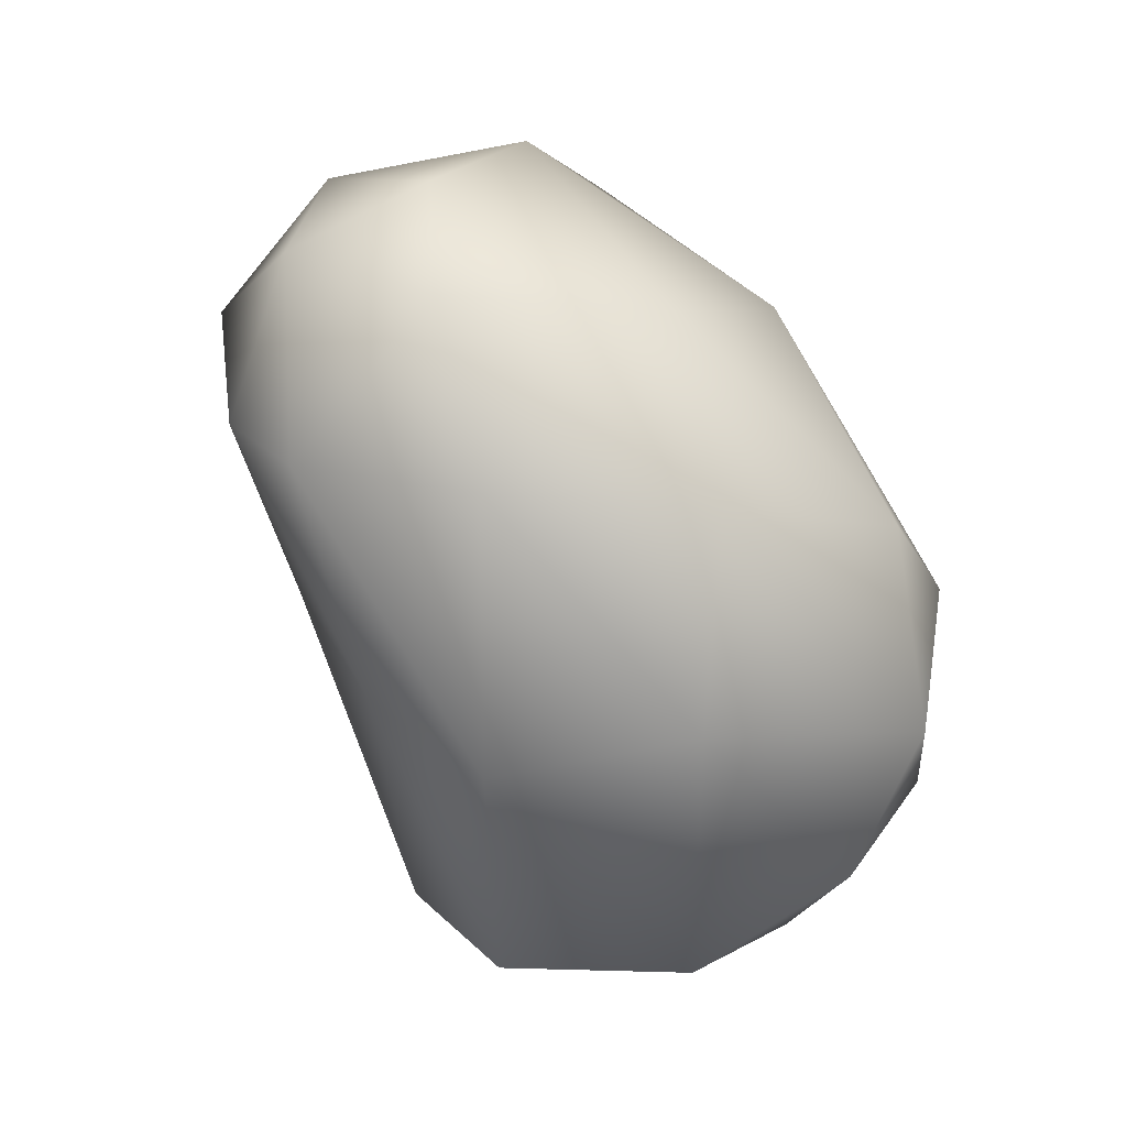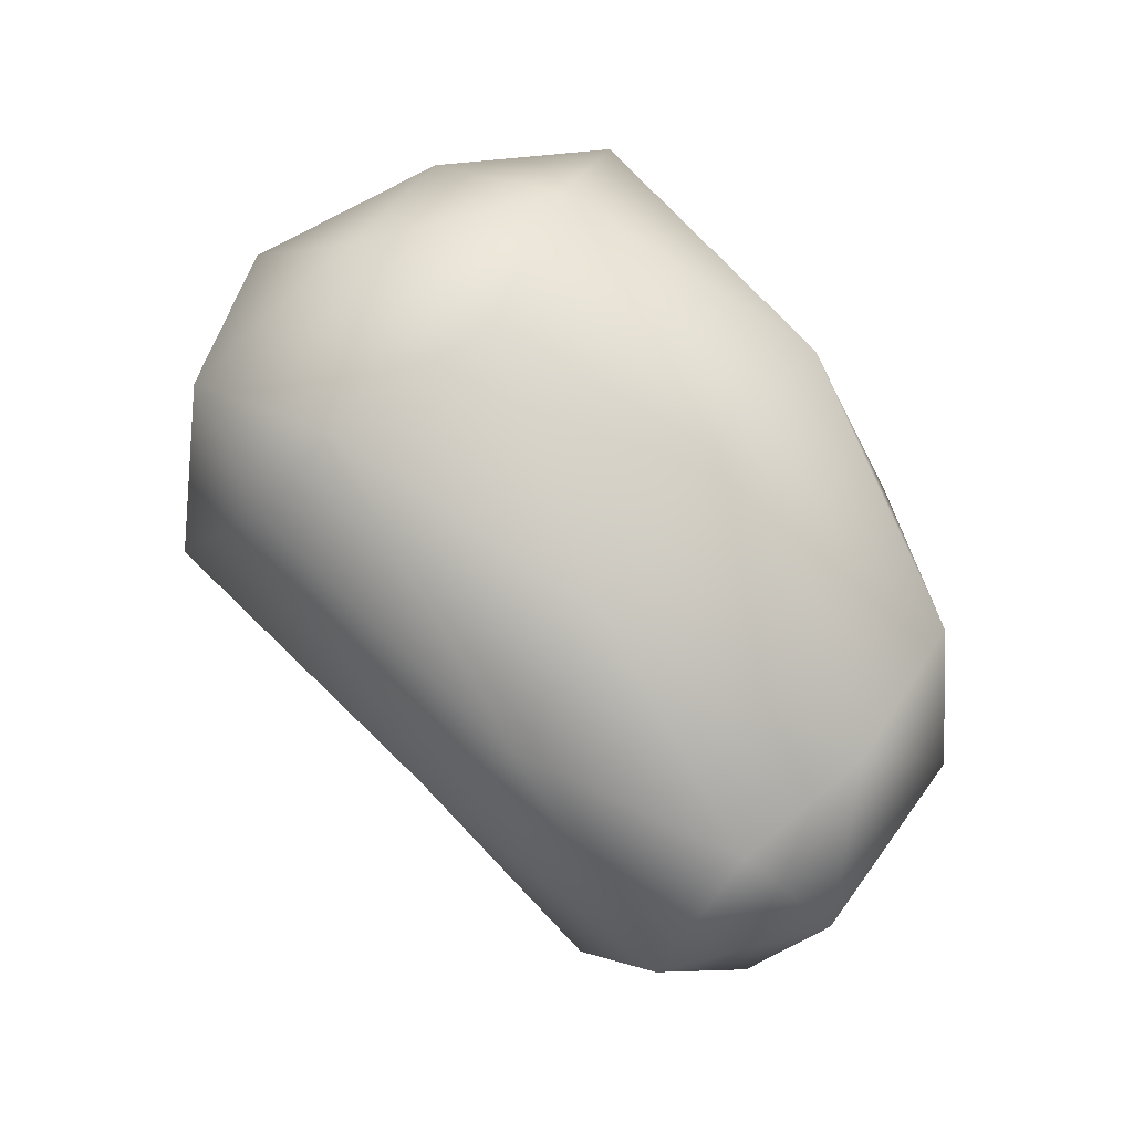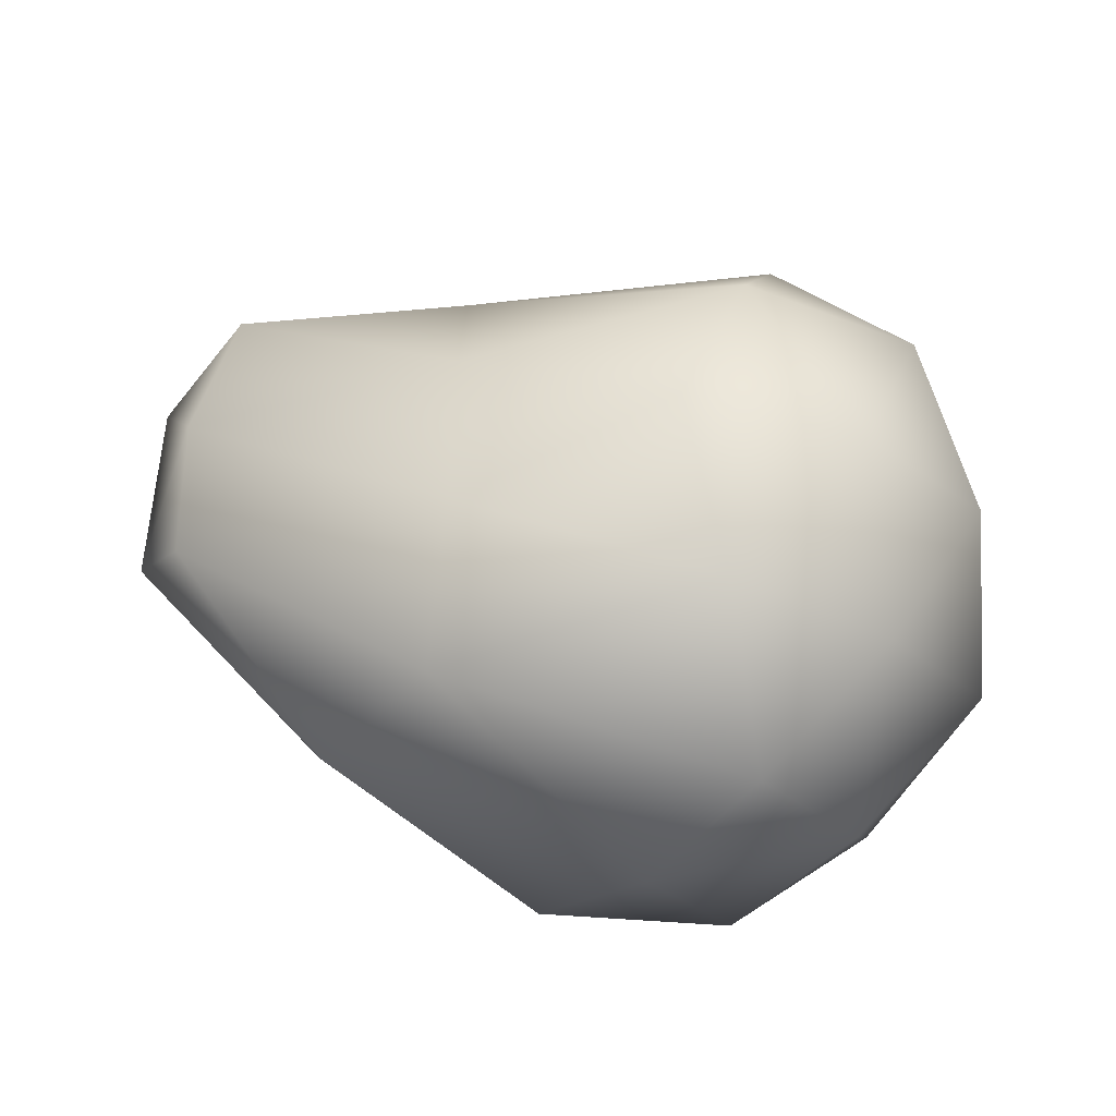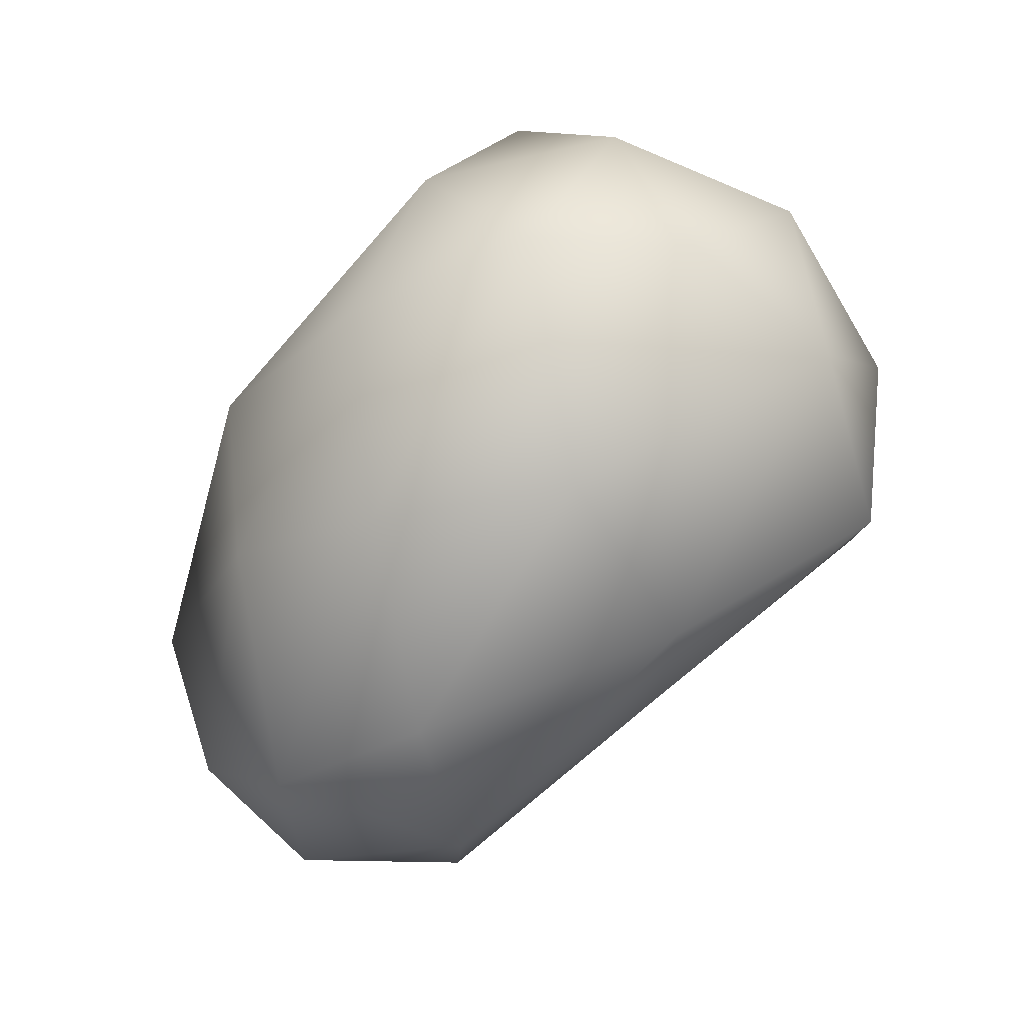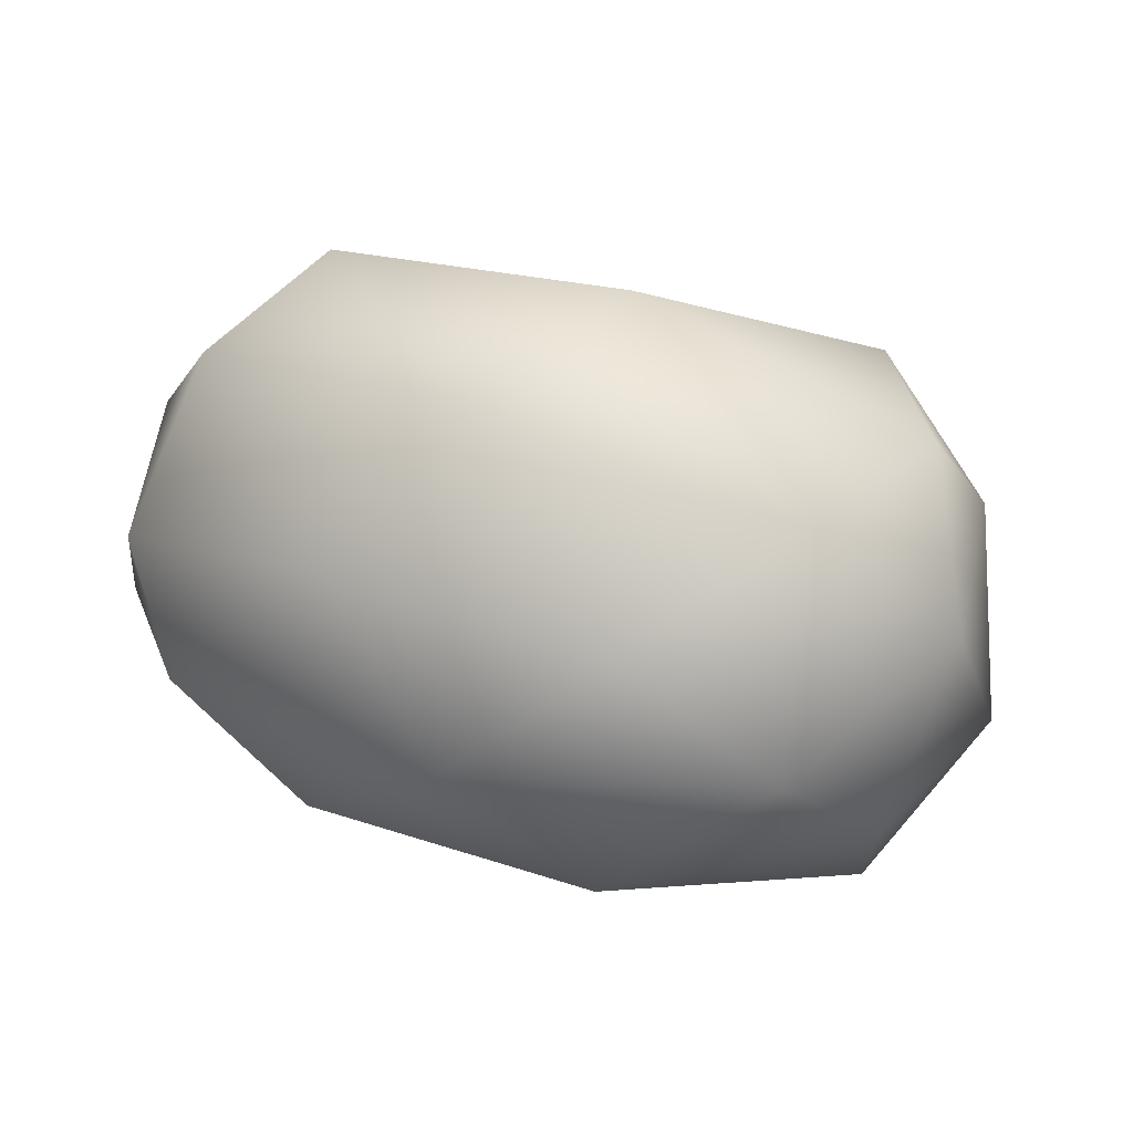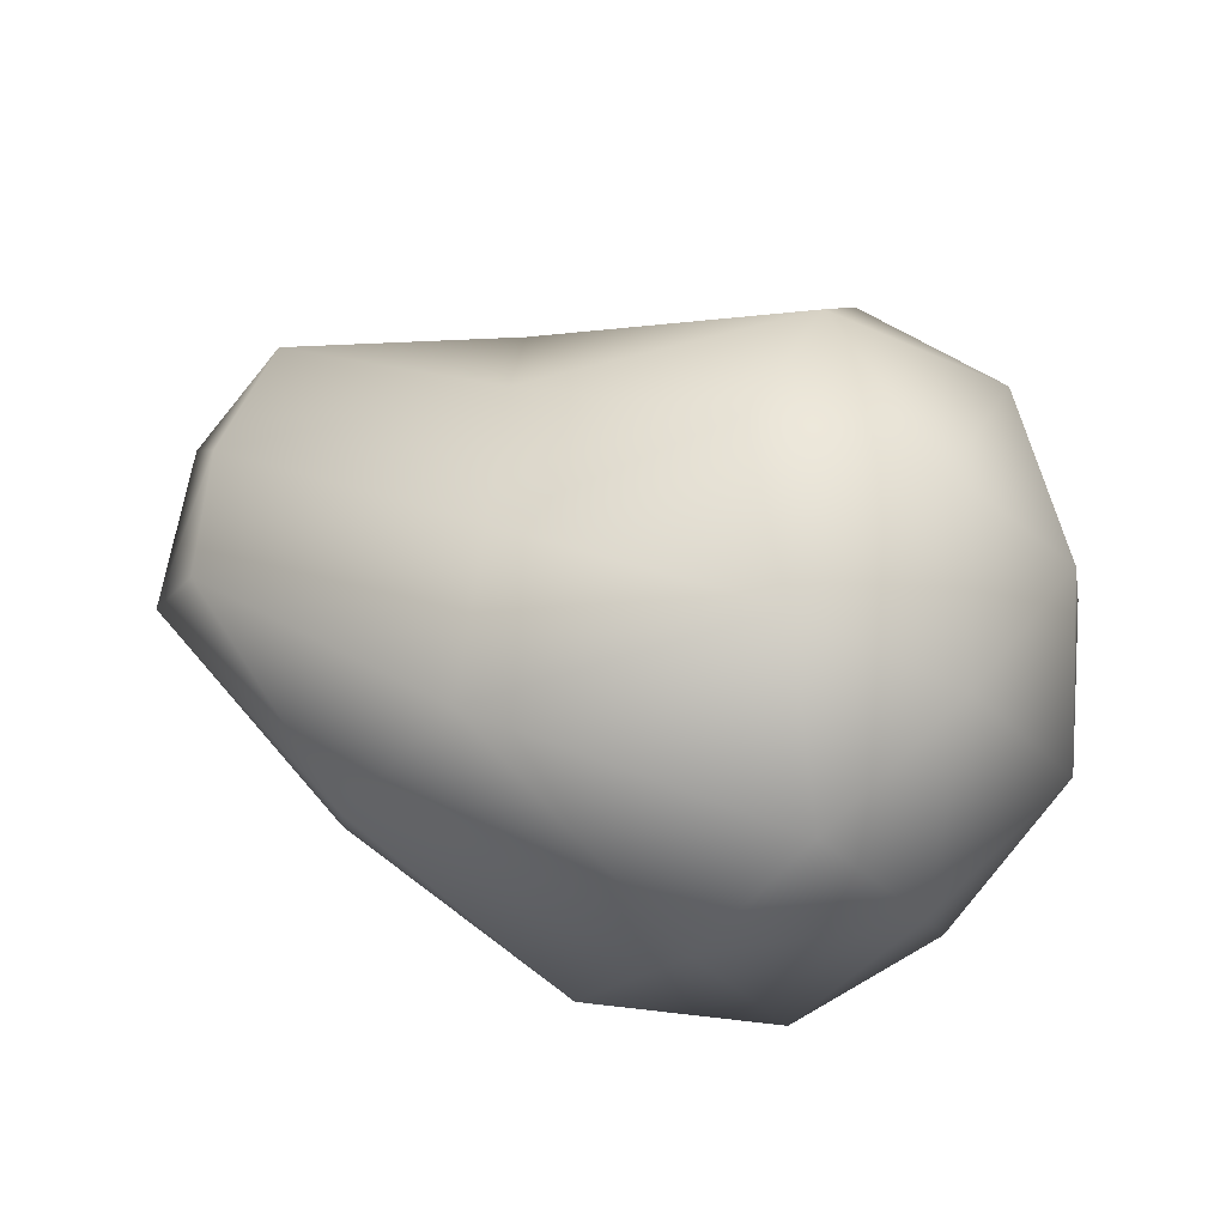
<metadata>
{"format":"obj","ext":"obj","renderer":"f3d","projection":"perspective","resolution":1024,"background":"white","views":[{"elev":-79.8,"azim":-58.8,"up":"+Y"},{"elev":66.4,"azim":-123.5,"up":"+Y"},{"elev":54.9,"azim":23.0,"up":"+Y"},{"elev":-68.2,"azim":49.1,"up":"+Y"},{"elev":71.2,"azim":22.2,"up":"+Z"},{"elev":51.0,"azim":25.7,"up":"+Y"}]}
</metadata>
<code>
o Asteroid_Asteroid_highpoly_Icosphere.002
v -3.029 -6.162 -0.157
v 2.621 -5.829 0.8598
v -0.5236 -5.461 3.154
v 6.969 -3.073 1.622
v 7.061 -3.073 -1.823
v -6.176 -5.12 0.8727
v -4.981 -4.885 -2.832
v 1.411 -5.203 -2.84
v 8.267 0.238 -0.1699
v 1.73 -3.073 5.637
v 5.126 -3.629 4.171
v 3.927 0.238 5.829
v -7.866 -3.073 1.645
v -3.671 -3.073 4.184
v -7.581 0.238 3.421
v -6.069 -3.283 -3.625
v -8.128 -3.283 -1.152
v -7.845 0.02892 -3.198
v 5.114 -3.073 -4.851
v -0.5412 -3.283 -4.185
v 3.902 0.238 -6.151
v 7.071 0.238 3.535
v -2.465 0.238 5.837
v -8.923 0.238 -0.1441
v -2.489 0.02892 -4.814
v 7.056 0.238 -3.87
v 5.464 3.04 4.679
v 6.678 3.633 1.488
v 3.92 5.401 2.518
v -6.063 2.71 4.151
v -0.5194 3.55 5.201
v -1.453 4.338 2.198
v -7.529 2.58 -1.238
v -7.211 2.71 1.509
v -2.745 3.88 -1.068
v 1.955 4.176 -5.136
v -3.689 2.467 -3.502
v 1.961 5.601 -3.468
v 7.2 3.007 -2.216
v 4.979 3.937 -4.727
v 5.115 5.355 -1.187
v 1.968 6.231 -0.157
f 1 2 3
f 4 2 5
f 1 3 6
f 1 6 7
f 1 7 8
f 4 5 9
f 10 11 12
f 13 14 15
f 16 17 18
f 19 20 21
f 4 9 22
f 10 12 23
f 13 15 24
f 16 18 25
f 19 21 26
f 27 28 29
f 30 31 32
f 33 34 35
f 36 37 38
f 39 40 41
f 41 38 42
f 41 40 38
f 40 36 38
f 38 35 42
f 38 37 35
f 37 33 35
f 35 32 42
f 35 34 32
f 34 30 32
f 32 29 42
f 32 31 29
f 31 27 29
f 29 41 42
f 29 28 41
f 28 39 41
f 26 40 39
f 26 21 40
f 21 36 40
f 25 37 36
f 25 18 37
f 18 33 37
f 24 34 33
f 24 15 34
f 15 30 34
f 23 31 30
f 23 12 31
f 12 27 31
f 22 28 27
f 22 9 28
f 9 39 28
f 21 25 36
f 21 20 25
f 20 16 25
f 18 24 33
f 18 17 24
f 17 13 24
f 15 23 30
f 15 14 23
f 14 10 23
f 12 22 27
f 12 11 22
f 11 4 22
f 9 26 39
f 9 5 26
f 5 19 26
f 8 20 19
f 8 7 20
f 7 16 20
f 7 17 16
f 7 6 17
f 6 13 17
f 6 14 13
f 6 3 14
f 3 10 14
f 5 8 19
f 5 2 8
f 2 1 8
f 3 11 10
f 3 2 11
f 2 4 11

</code>
